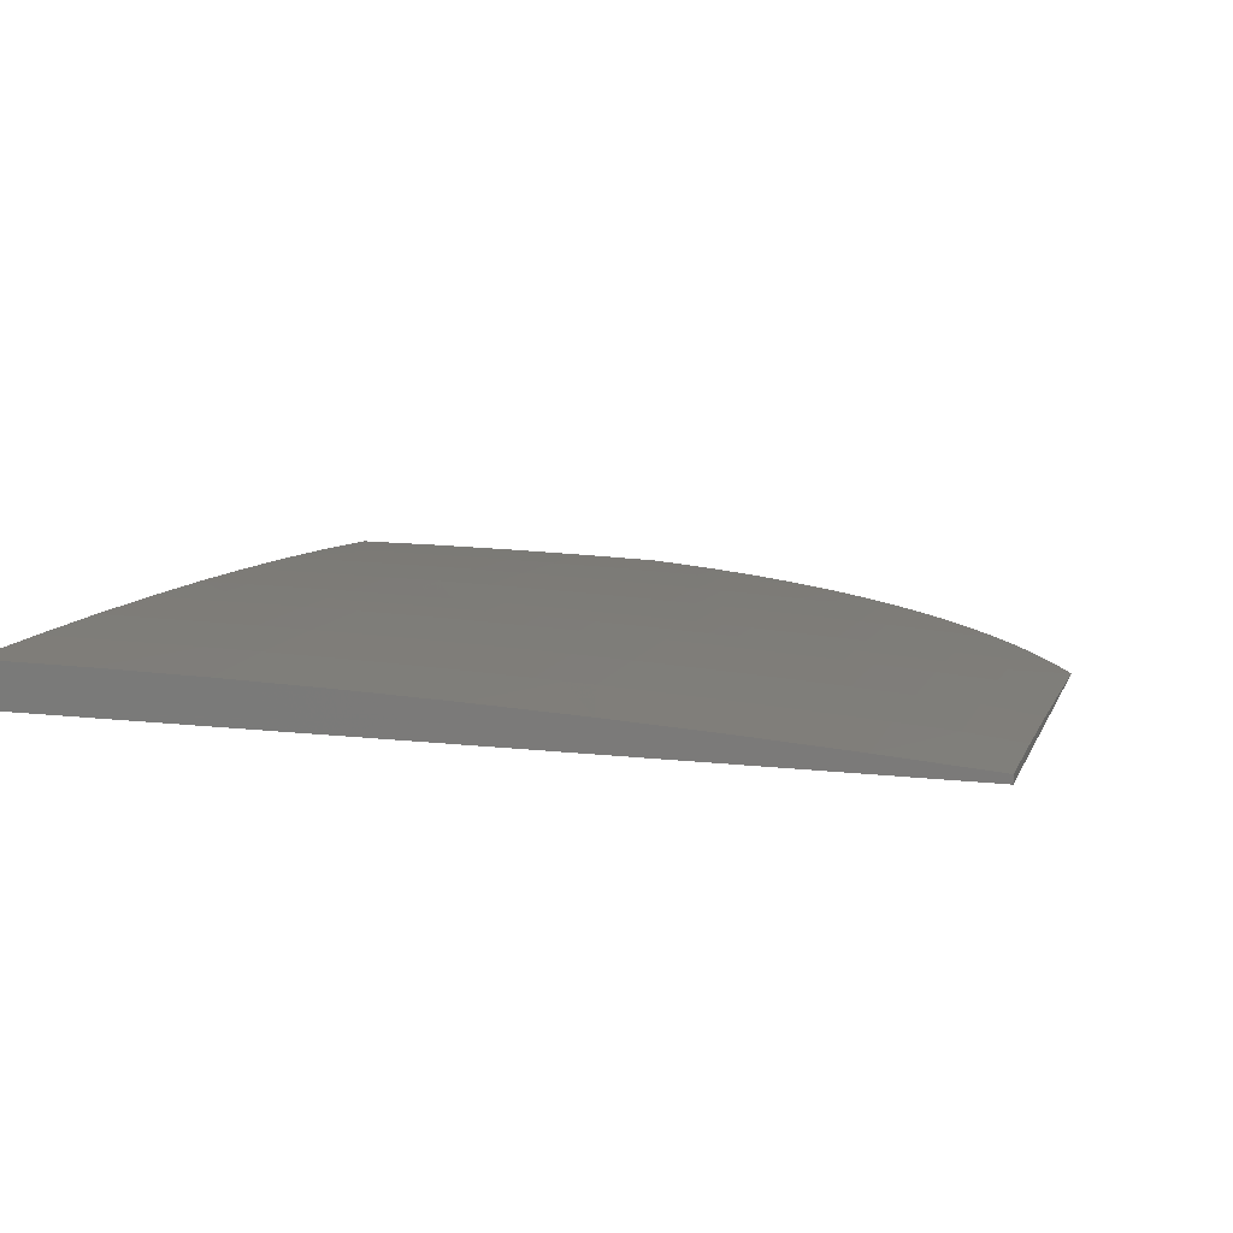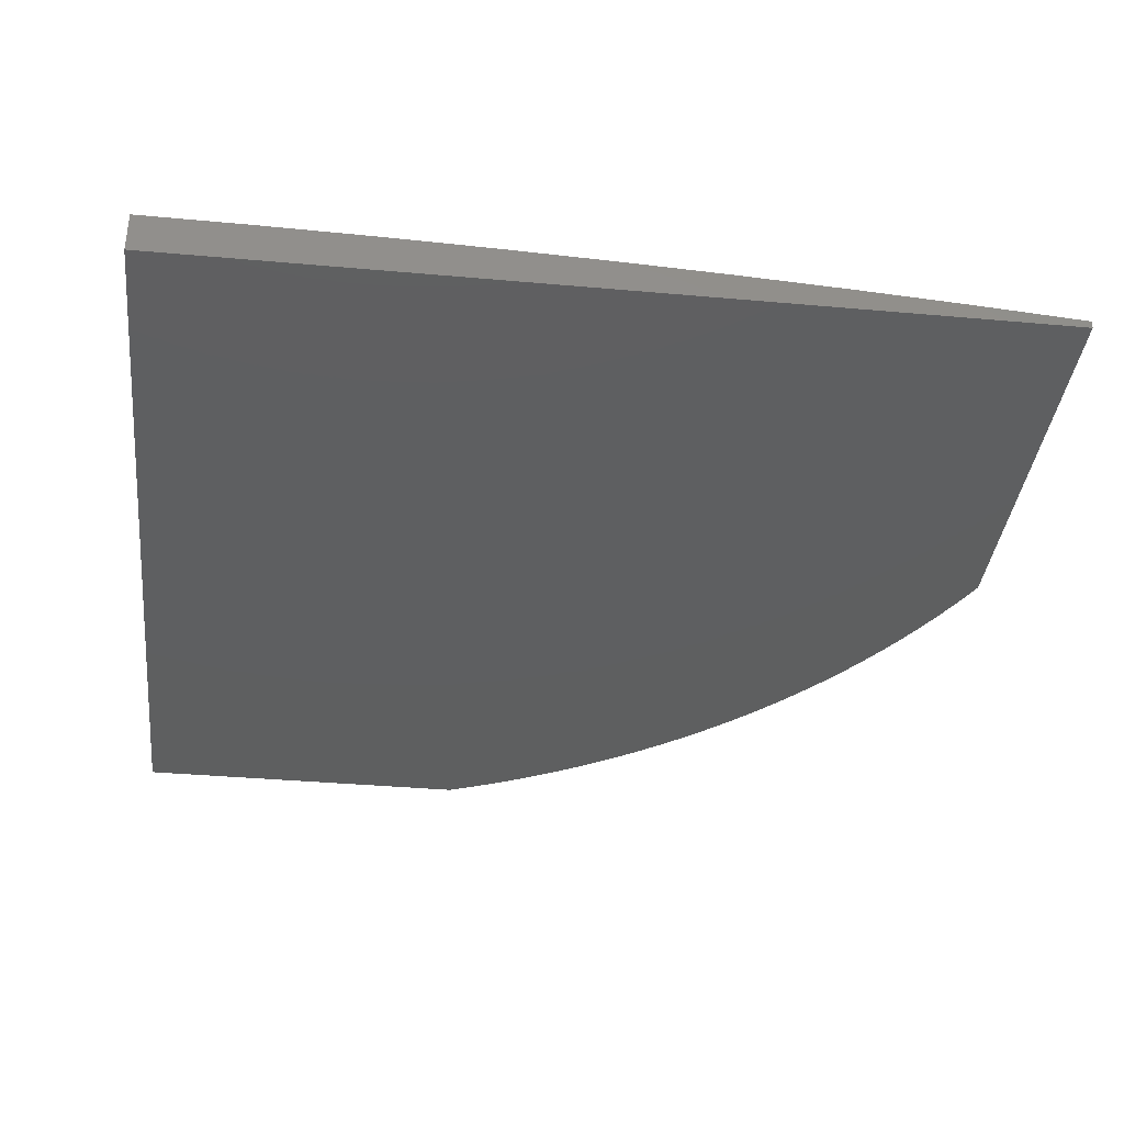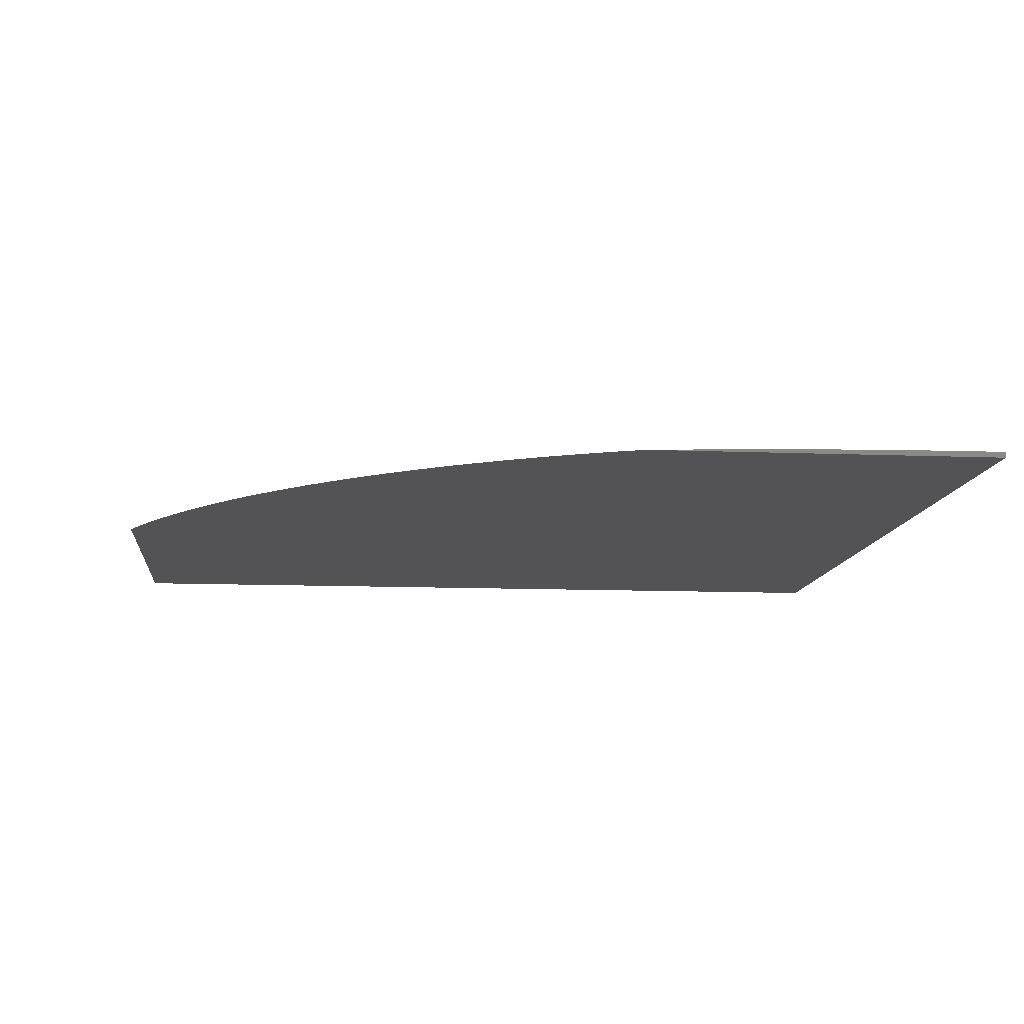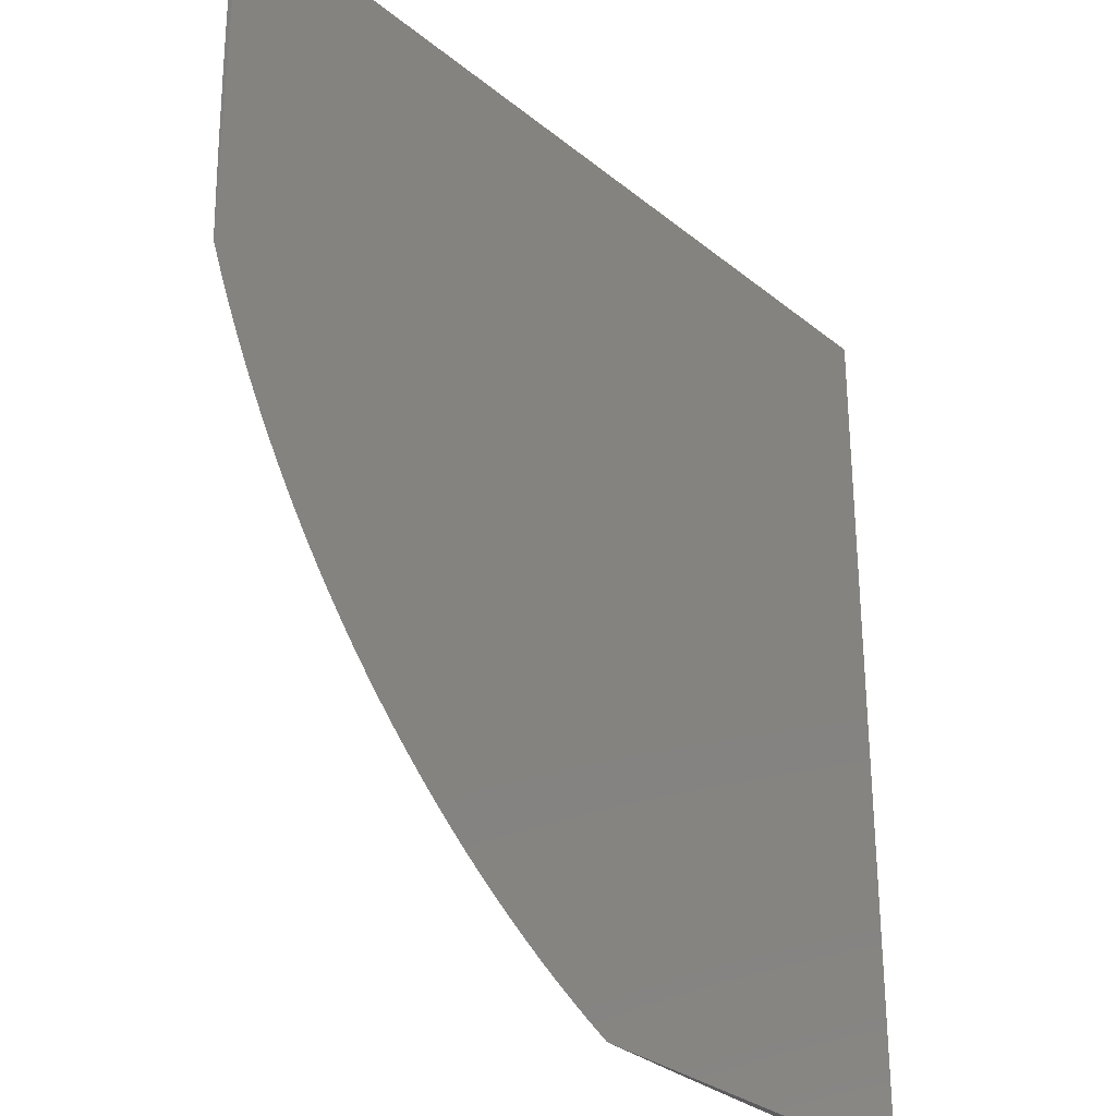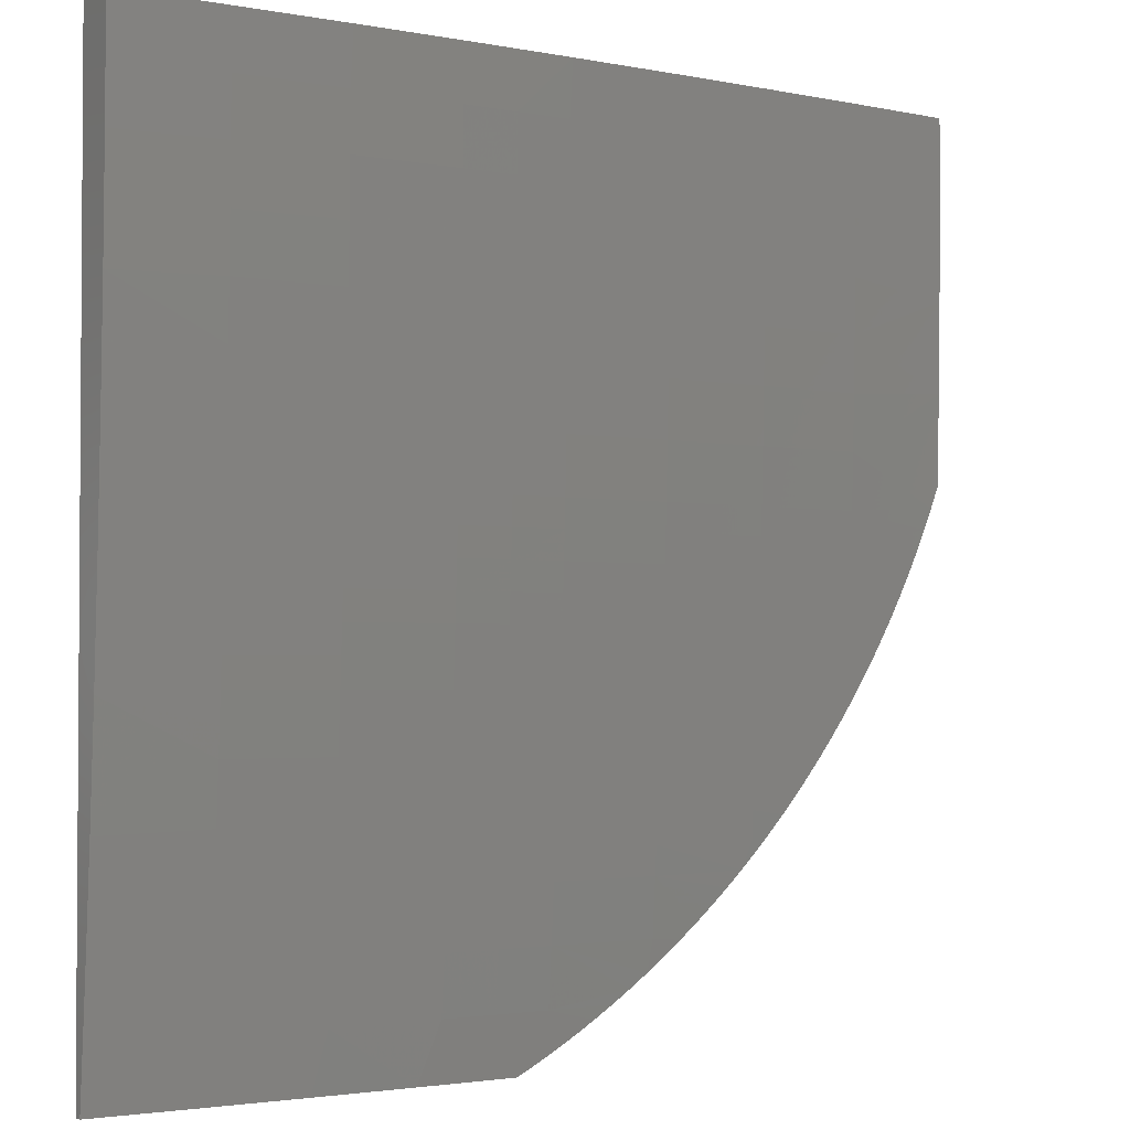
<metadata>
{"format":"stl","ext":"stl","renderer":"f3d","projection":"perspective","resolution":1024,"background":"white","views":[{"elev":11.1,"azim":106.3,"up":"+Y"},{"elev":-37.0,"azim":83.4,"up":"+Y"},{"elev":-10.9,"azim":-95.7,"up":"+Y"},{"elev":-30.1,"azim":-49.5,"up":"+Z"},{"elev":-2.3,"azim":147.0,"up":"+Z"}]}
</metadata>
<code>
# stl→obj: 215 verts, 426 faces
v 2.954e-34 11.02 -0.8752
v 0 11.01 -1
v -0.1229 11.01 -0.9367
v -0.1152 11.01 -1
v -0.2303 11.01 -1
v -0.2464 11.01 -0.9367
v -0.3455 11 -1
v -0.3704 11.01 -0.9367
v -0.4326 11.01 -0.9367
v -0.4328 11.01 -0.8734
v -0.4951 11.01 -0.8734
v -0.4953 11.01 -0.8103
v -0.6203 11.01 -0.8103
v -0.6205 11.01 -0.7788
v -0.7332 11 -0.8087
v -0.746 11 -0.7788
v -0.7515 11 -0.7907
v -0.7694 11 -0.7722
v -0.4606 11 -1
v -0.4836 11 -0.9884
v -0.4949 11 -0.9367
v -0.5063 11 -0.9762
v -0.5288 11 -0.9635
v -0.5508 11 -0.9502
v -0.5726 11 -0.9365
v -0.594 11 -0.9222
v -0.615 11 -0.9074
v -0.6201 11 -0.8734
v -0.6357 11 -0.8922
v -0.656 11 -0.8764
v -0.6759 11 -0.8602
v -0.6954 11 -0.8435
v -0.7145 11 -0.8264
v -0.7461 11 -0.7473
v -0.7868 11 -0.7533
v -0.8039 11 -0.7339
v -0.7463 11 -0.7158
v -0.8204 11 -0.7141
v -0.7464 11.01 -0.6844
v -0.8366 11 -0.694
v -0.8522 11 -0.6735
v -0.7465 11.01 -0.6529
v -0.8673 11 -0.6526
v -0.7466 11.01 -0.6216
v -0.8727 11 -0.6216
v -0.8728 11 -0.5902
v -0.8961 11 -0.6099
v -0.9097 11 -0.5881
v -0.882 11 -0.6314
v -0.8729 11 -0.5589
v -0.9228 11 -0.5659
v -0.9355 11 -0.5435
v -0.873 11.01 -0.5276
v -0.9475 11 -0.5208
v -0.8731 11.01 -0.4963
v -0.9591 11 -0.4978
v -0.9701 11 -0.4745
v -0.8732 11.01 -0.465
v -0.9806 11 -0.451
v -0.8733 11.01 -0.4338
v -0.9906 11 -0.4272
v -0.8735 11.01 -0.3715
v -1 11 -0.3024
v -0.8736 11.01 -0.3092
v -0.8737 11.01 -0.2471
v -0.7474 11.02 -0.3092
v -0.7475 11.02 -0.2471
v -0.6216 11.03 -0.3092
v -0.6217 11.03 -0.2471
v -0.4963 11.04 -0.3092
v -0.4964 11.04 -0.2471
v -0.4338 11.04 -0.3092
v -0.4339 11.04 -0.2471
v -0.3715 11.04 -0.3092
v -0.3715 11.04 -0.2471
v -0.2471 11.04 -0.3092
v -0.2471 11.04 -0.2471
v -0.1233 11.05 -0.3092
v -0.1233 11.05 -0.2471
v 1.447e-34 11.05 -0.2503
v -0.1233 11.05 -0.1852
v 4.22e-35 11.05 -0.1251
v -0.1233 11.05 -0.1233
v -0.1233 11.05 -0.06159
v -0.2472 11.05 -0.06159
v -0.1252 11.05 0
v -0.2503 11.05 0
v -0.3716 11.04 -0.06159
v -0.3754 11.04 0
v -0.434 11.04 -0.06159
v -0.5005 11.04 0
v -0.4965 11.04 -0.06159
v -0.6218 11.03 -0.06159
v -0.4965 11.04 -0.1233
v -0.6218 11.03 -0.1233
v -0.4964 11.04 -0.1852
v -0.6218 11.03 -0.1852
v -1 11 -0.4032
v -1 11 -0.2016
v -0.8738 11.02 -0.1852
v -0.7476 11.02 -0.1852
v -0.8739 11.02 -0.1233
v -1 11.01 -0.1008
v -0.8739 11.02 -0.06159
v -1 11.01 0
v -0.8752 11.02 0
v -0.7504 11.03 0
v -0.7477 11.03 -0.06159
v -0.7476 11.03 -0.1233
v -0.6255 11.03 0
v 0 11.05 0
v 2.713e-34 11.04 -0.3754
v -0.1233 11.04 -0.3715
v -0.2471 11.04 -0.3715
v -0.3714 11.04 -0.3715
v -0.4338 11.04 -0.3715
v -0.4962 11.03 -0.3715
v -0.6215 11.03 -0.3715
v -0.7473 11.02 -0.3715
v -0.1232 11.04 -0.4338
v 3.858e-34 11.04 -0.5004
v -0.1232 11.04 -0.465
v -0.1232 11.04 -0.4963
v -0.247 11.04 -0.465
v -0.247 11.04 -0.4963
v -0.3713 11.04 -0.465
v -0.3713 11.03 -0.4963
v -0.4336 11.03 -0.465
v -0.4336 11.03 -0.4963
v -0.4961 11.03 -0.465
v -0.496 11.03 -0.4963
v -0.6214 11.02 -0.465
v -0.6213 11.02 -0.4963
v -0.7471 11.02 -0.465
v -0.747 11.02 -0.4963
v 4.521e-34 11.03 -0.6254
v -0.1232 11.04 -0.5589
v -0.1232 11.04 -0.5276
v 4.34e-34 11.03 -0.7504
v -0.1231 11.03 -0.6844
v -0.1231 11.03 -0.6529
v -0.1232 11.03 -0.6216
v -0.2469 11.03 -0.6216
v -0.2469 11.03 -0.5902
v -0.3711 11.03 -0.5902
v -0.3712 11.03 -0.5589
v -0.4335 11.03 -0.5589
v -0.4335 11.03 -0.5276
v -0.496 11.03 -0.5276
v -0.123 11.02 -0.8103
v -0.1231 11.02 -0.7788
v -0.1231 11.03 -0.7473
v -0.2467 11.02 -0.7473
v -0.2467 11.03 -0.7158
v -0.3709 11.02 -0.7158
v -0.371 11.02 -0.6844
v -0.4332 11.02 -0.6844
v -0.4333 11.02 -0.6529
v -0.4957 11.02 -0.6529
v -0.4958 11.02 -0.6216
v -0.621 11.02 -0.6216
v -0.621 11.02 -0.5902
v -0.7467 11.01 -0.5902
v -0.7468 11.01 -0.5589
v -0.123 11.02 -0.8734
v -0.2465 11.02 -0.8734
v -0.3705 11.01 -0.8734
v -0.2466 11.02 -0.8103
v -0.3707 11.02 -0.8103
v -0.4329 11.02 -0.8103
v -0.2467 11.02 -0.7788
v -0.3708 11.02 -0.7788
v -0.433 11.02 -0.7788
v -0.4954 11.01 -0.7788
v -0.1231 11.03 -0.7158
v -0.2468 11.03 -0.6844
v -0.2468 11.03 -0.6529
v -0.371 11.03 -0.6529
v -0.1232 11.04 -0.5902
v -0.2469 11.03 -0.5589
v -0.247 11.04 -0.5276
v -0.3712 11.03 -0.5276
v -0.247 11.04 -0.4338
v -0.3713 11.04 -0.4338
v -0.4337 11.03 -0.4338
v -0.4961 11.03 -0.4338
v -0.6214 11.03 -0.4338
v -0.7471 11.02 -0.4338
v -0.2472 11.05 -0.1852
v -0.3715 11.04 -0.1852
v -0.4339 11.04 -0.1852
v -0.2472 11.05 -0.1233
v -0.3716 11.04 -0.1233
v -0.434 11.04 -0.1233
v -0.3708 11.02 -0.7473
v -0.4332 11.02 -0.7158
v -0.4956 11.02 -0.6844
v -0.6209 11.02 -0.6529
v -0.3711 11.03 -0.6216
v -0.4334 11.03 -0.5902
v -0.4959 11.03 -0.5589
v -0.6212 11.02 -0.5276
v -0.4331 11.02 -0.7473
v -0.4955 11.02 -0.7473
v -0.6206 11.01 -0.7473
v -0.4334 11.03 -0.6216
v -0.4958 11.03 -0.5902
v -0.4955 11.02 -0.7158
v -0.6207 11.01 -0.7158
v -0.6208 11.01 -0.6844
v -0.6211 11.02 -0.5589
v -0.7469 11.01 -0.5276
v -1 11 0
v 0 11 0
v 0 11 -1
f 1 2 3
f 3 2 4
f 3 4 5
f 3 5 6
f 6 5 7
f 6 7 8
f 8 7 9
f 8 9 10
f 10 9 11
f 10 11 12
f 12 11 13
f 12 13 14
f 14 13 15
f 14 15 16
f 16 15 17
f 16 17 18
f 7 19 9
f 9 19 20
f 9 20 21
f 21 20 22
f 21 22 23
f 23 24 21
f 21 24 25
f 21 25 26
f 21 26 11
f 11 26 27
f 11 27 28
f 28 27 29
f 28 29 30
f 30 31 28
f 28 31 13
f 28 13 11
f 31 32 13
f 13 32 33
f 13 33 15
f 16 18 34
f 34 18 35
f 34 35 36
f 34 36 37
f 37 36 38
f 37 38 39
f 39 38 40
f 39 40 41
f 39 41 42
f 42 41 43
f 42 43 44
f 44 43 45
f 44 45 46
f 46 45 47
f 46 47 48
f 43 49 45
f 45 49 47
f 46 48 50
f 50 48 51
f 50 51 52
f 50 52 53
f 53 52 54
f 53 54 55
f 55 54 56
f 55 56 57
f 55 57 58
f 58 57 59
f 58 59 60
f 60 59 61
f 60 61 62
f 62 61 63
f 62 63 64
f 64 63 65
f 64 65 66
f 66 65 67
f 66 67 68
f 68 67 69
f 68 69 70
f 70 69 71
f 70 71 72
f 72 71 73
f 72 73 74
f 74 73 75
f 74 75 76
f 76 75 77
f 76 77 78
f 78 77 79
f 78 79 80
f 80 79 81
f 80 81 82
f 82 81 83
f 82 83 84
f 84 83 85
f 84 85 86
f 86 85 87
f 87 85 88
f 87 88 89
f 89 88 90
f 89 90 91
f 91 90 92
f 91 92 93
f 93 92 94
f 93 94 95
f 95 94 96
f 95 96 97
f 97 96 71
f 97 71 69
f 61 98 63
f 63 99 65
f 65 99 100
f 65 100 67
f 67 100 101
f 67 101 69
f 69 101 97
f 100 99 102
f 102 99 103
f 102 103 104
f 104 103 105
f 104 105 106
f 106 107 104
f 104 107 108
f 104 108 109
f 109 108 95
f 109 95 97
f 107 110 108
f 108 110 93
f 108 93 95
f 110 91 93
f 86 111 84
f 84 111 82
f 80 112 78
f 78 112 113
f 78 113 76
f 76 113 114
f 76 114 74
f 74 114 115
f 74 115 72
f 72 115 116
f 72 116 70
f 70 116 117
f 70 117 68
f 68 117 118
f 68 118 66
f 66 118 119
f 66 119 64
f 64 119 62
f 113 112 120
f 120 112 121
f 120 121 122
f 122 121 123
f 122 123 124
f 124 123 125
f 124 125 126
f 126 125 127
f 126 127 128
f 128 127 129
f 128 129 130
f 130 129 131
f 130 131 132
f 132 131 133
f 132 133 134
f 134 133 135
f 134 135 58
f 58 135 55
f 136 137 121
f 121 137 138
f 121 138 123
f 123 138 125
f 139 140 136
f 136 140 141
f 136 141 142
f 142 141 143
f 142 143 144
f 144 143 145
f 144 145 146
f 146 145 147
f 146 147 148
f 148 147 149
f 148 149 131
f 131 149 133
f 1 150 139
f 139 150 151
f 139 151 152
f 152 151 153
f 152 153 154
f 154 153 155
f 154 155 156
f 156 155 157
f 156 157 158
f 158 157 159
f 158 159 160
f 160 159 161
f 160 161 162
f 162 161 163
f 162 163 164
f 164 163 50
f 164 50 53
f 150 1 165
f 165 1 3
f 165 3 166
f 166 3 6
f 166 6 167
f 167 6 8
f 167 8 10
f 150 165 168
f 168 165 166
f 168 166 169
f 169 166 167
f 169 167 170
f 170 167 10
f 170 10 12
f 151 150 171
f 171 150 168
f 171 168 172
f 172 168 169
f 172 169 173
f 173 169 170
f 173 170 174
f 174 170 12
f 174 12 14
f 140 139 175
f 175 139 152
f 175 152 154
f 140 175 176
f 176 175 154
f 176 154 156
f 141 140 177
f 177 140 176
f 177 176 178
f 178 176 156
f 178 156 158
f 137 136 179
f 179 136 142
f 179 142 144
f 137 179 180
f 180 179 144
f 180 144 146
f 138 137 181
f 181 137 180
f 181 180 182
f 182 180 146
f 182 146 148
f 114 113 120
f 120 122 183
f 183 122 124
f 183 124 184
f 184 124 126
f 184 126 185
f 185 126 128
f 185 128 186
f 186 128 130
f 186 130 187
f 187 130 132
f 187 132 188
f 188 132 134
f 188 134 60
f 60 134 58
f 81 79 189
f 189 79 77
f 189 77 190
f 190 77 75
f 190 75 191
f 191 75 73
f 191 73 96
f 96 73 71
f 83 81 192
f 192 81 189
f 192 189 193
f 193 189 190
f 193 190 194
f 194 190 191
f 194 191 94
f 94 191 96
f 151 171 153
f 153 171 195
f 153 195 155
f 155 195 196
f 155 196 157
f 157 196 197
f 157 197 159
f 159 197 198
f 159 198 161
f 161 198 44
f 161 44 163
f 163 44 46
f 163 46 50
f 195 171 172
f 141 177 143
f 143 177 199
f 143 199 145
f 145 199 200
f 145 200 147
f 147 200 201
f 147 201 149
f 149 201 202
f 149 202 133
f 133 202 135
f 199 177 178
f 127 125 181
f 181 125 138
f 127 181 182
f 115 114 183
f 183 114 120
f 115 183 184
f 88 85 192
f 192 85 83
f 88 192 193
f 195 172 203
f 203 172 173
f 203 173 204
f 204 173 174
f 204 174 205
f 205 174 14
f 205 14 34
f 34 14 16
f 199 178 206
f 206 178 158
f 206 158 160
f 129 127 182
f 129 182 148
f 116 115 184
f 116 184 185
f 90 88 193
f 90 193 194
f 94 92 194
f 194 92 90
f 116 185 117
f 117 185 186
f 117 186 118
f 118 186 187
f 118 187 119
f 119 187 188
f 119 188 62
f 62 188 60
f 129 148 131
f 200 206 207
f 207 206 160
f 207 160 162
f 206 200 199
f 196 203 208
f 208 203 204
f 208 204 209
f 209 204 205
f 209 205 37
f 37 205 34
f 203 196 195
f 21 11 9
f 196 208 197
f 197 208 210
f 197 210 198
f 198 210 42
f 198 42 44
f 210 208 209
f 200 207 201
f 201 207 211
f 201 211 202
f 202 211 212
f 202 212 135
f 135 212 55
f 211 207 162
f 37 39 209
f 209 39 210
f 39 42 210
f 212 211 164
f 164 211 162
f 109 97 101
f 55 212 53
f 53 212 164
f 100 102 101
f 101 102 109
f 102 104 109
f 105 103 213
f 213 103 99
f 213 99 63
f 63 98 213
f 213 98 214
f 214 98 61
f 214 61 59
f 59 57 214
f 214 57 56
f 214 56 54
f 54 52 214
f 214 52 51
f 214 51 48
f 48 47 214
f 214 47 49
f 214 49 43
f 43 41 214
f 214 41 40
f 214 40 38
f 38 36 214
f 214 36 35
f 214 35 18
f 18 17 214
f 214 17 15
f 214 15 33
f 33 32 214
f 214 32 31
f 214 31 30
f 30 29 214
f 214 29 27
f 214 27 26
f 26 25 214
f 214 25 24
f 214 24 23
f 23 22 214
f 214 22 20
f 214 20 215
f 215 20 19
f 19 7 215
f 215 7 5
f 215 5 4
f 4 2 215
f 111 86 214
f 214 86 87
f 214 87 89
f 89 91 214
f 214 91 110
f 214 110 107
f 107 106 214
f 214 106 213
f 213 106 105
f 2 1 215
f 215 1 214
f 214 1 139
f 214 139 136
f 136 121 214
f 214 121 112
f 214 112 80
f 80 82 214
f 214 82 111

</code>
